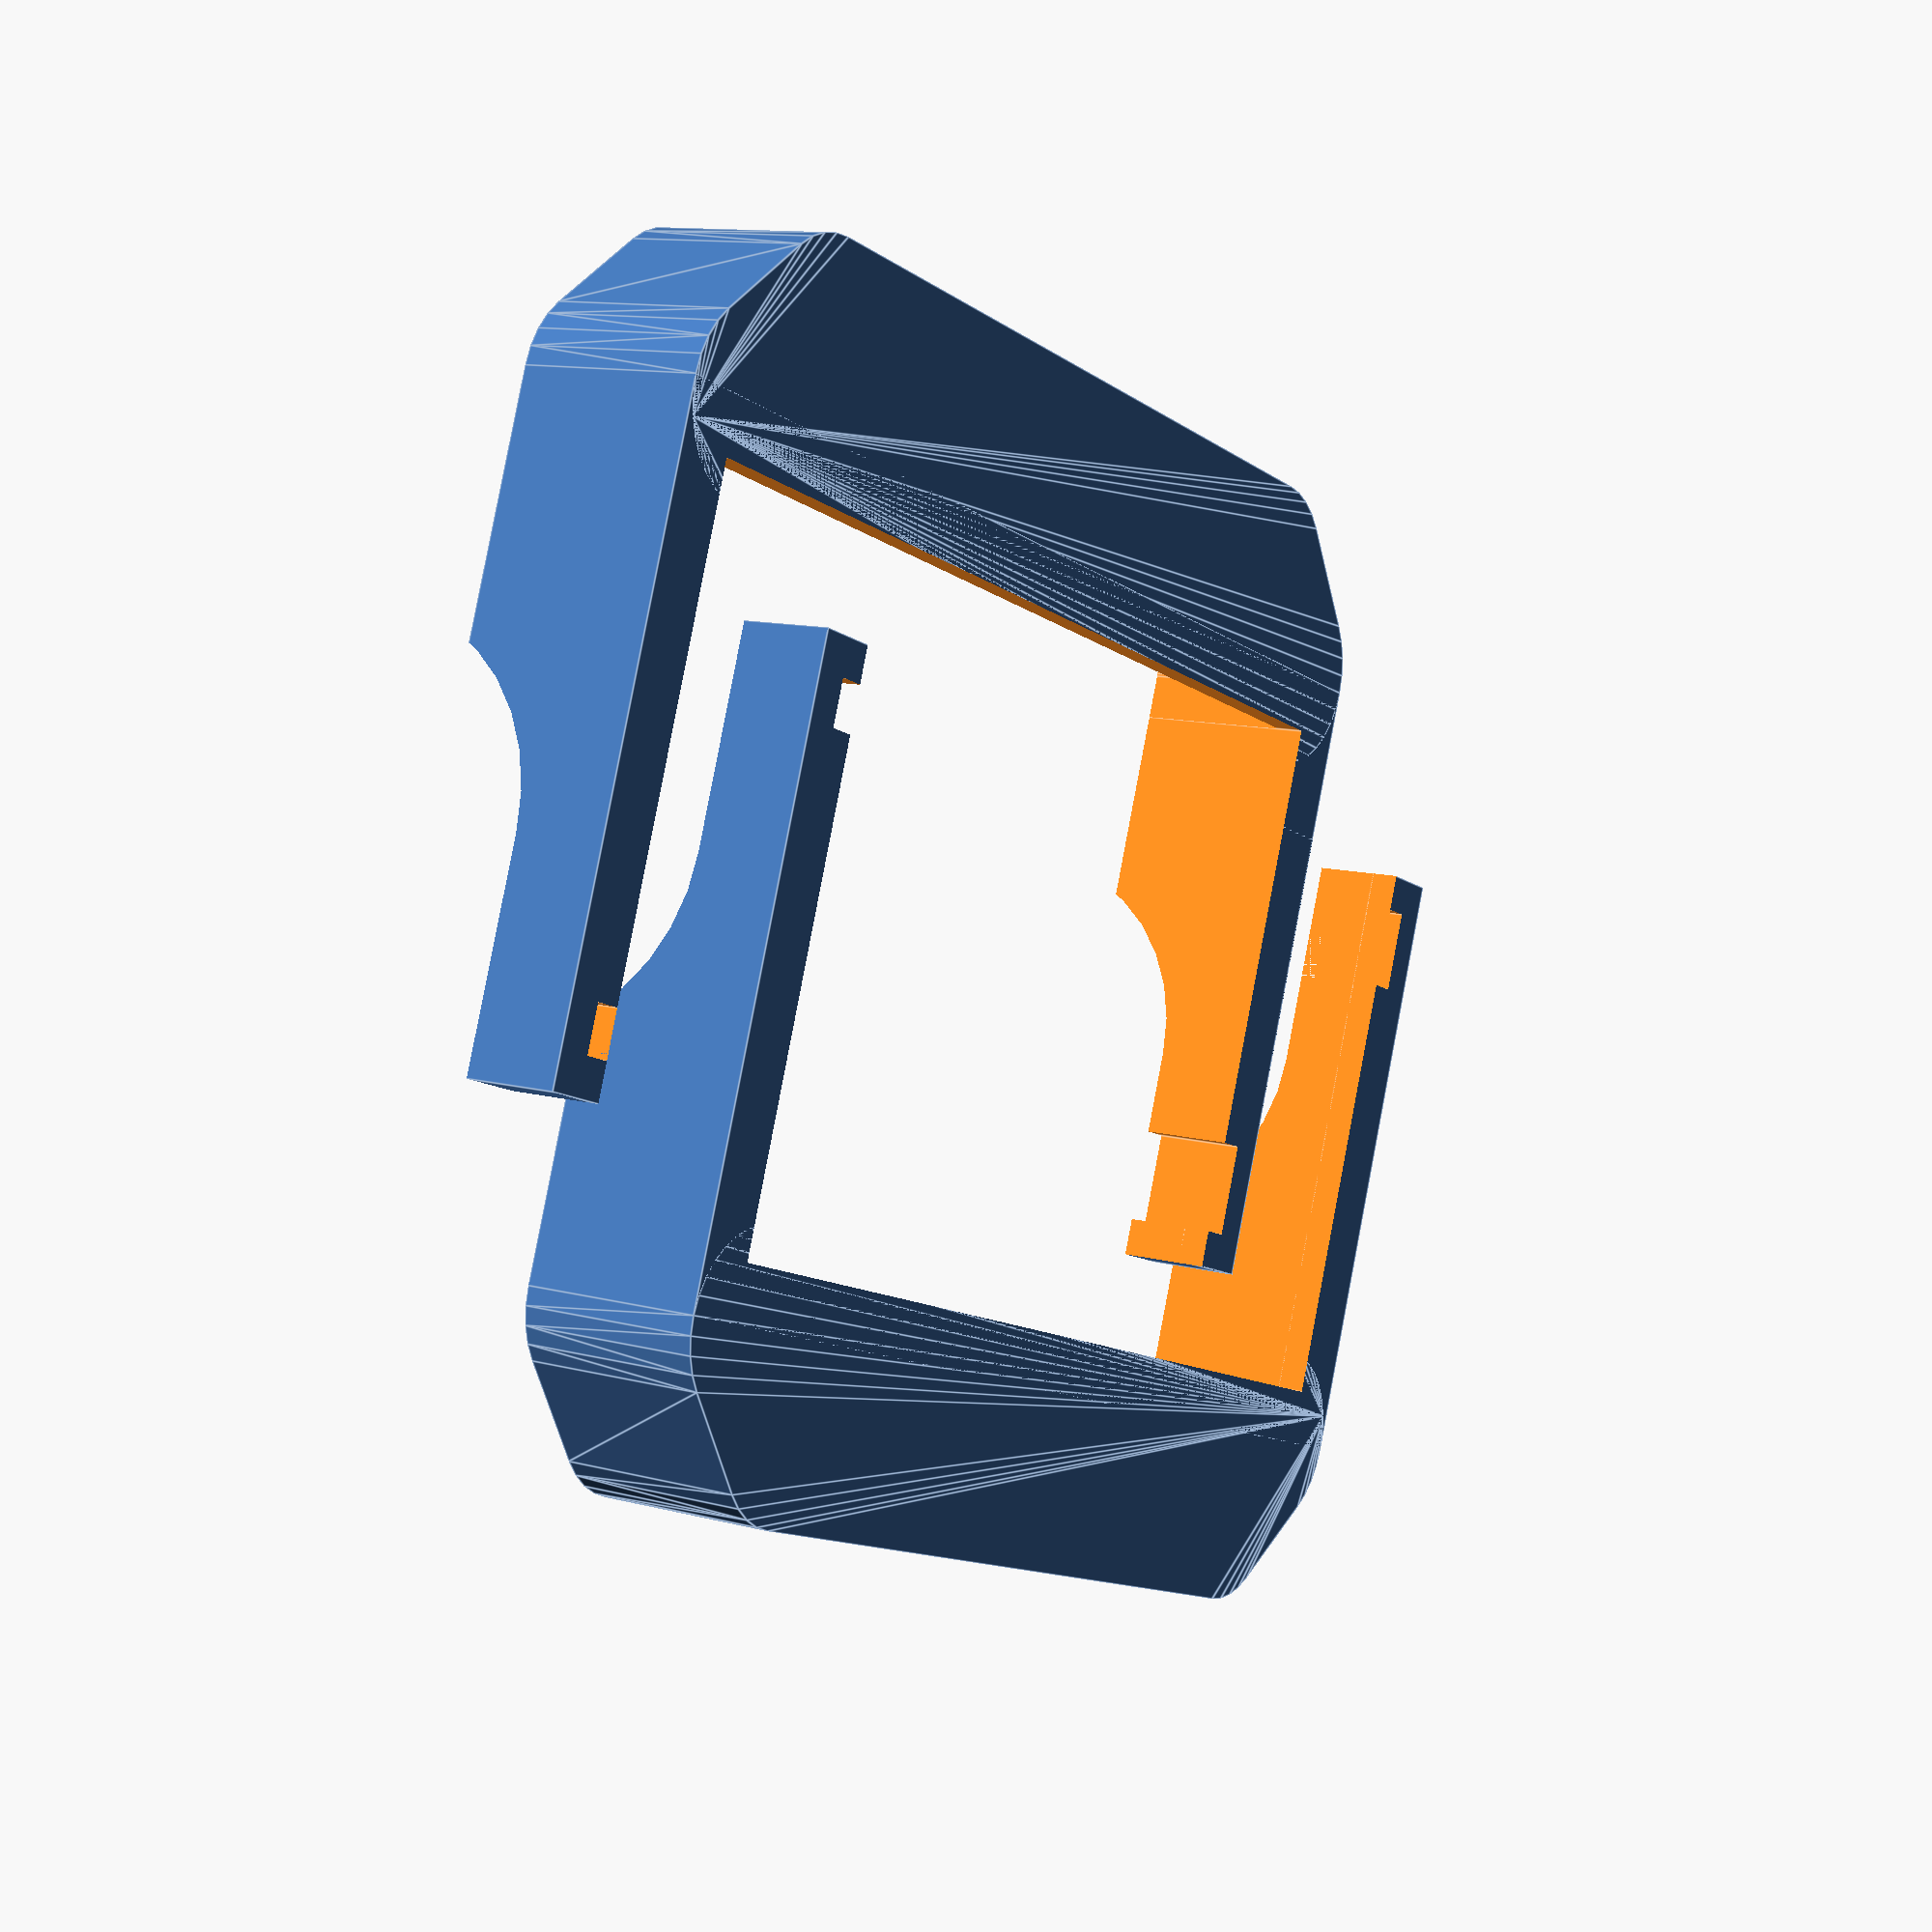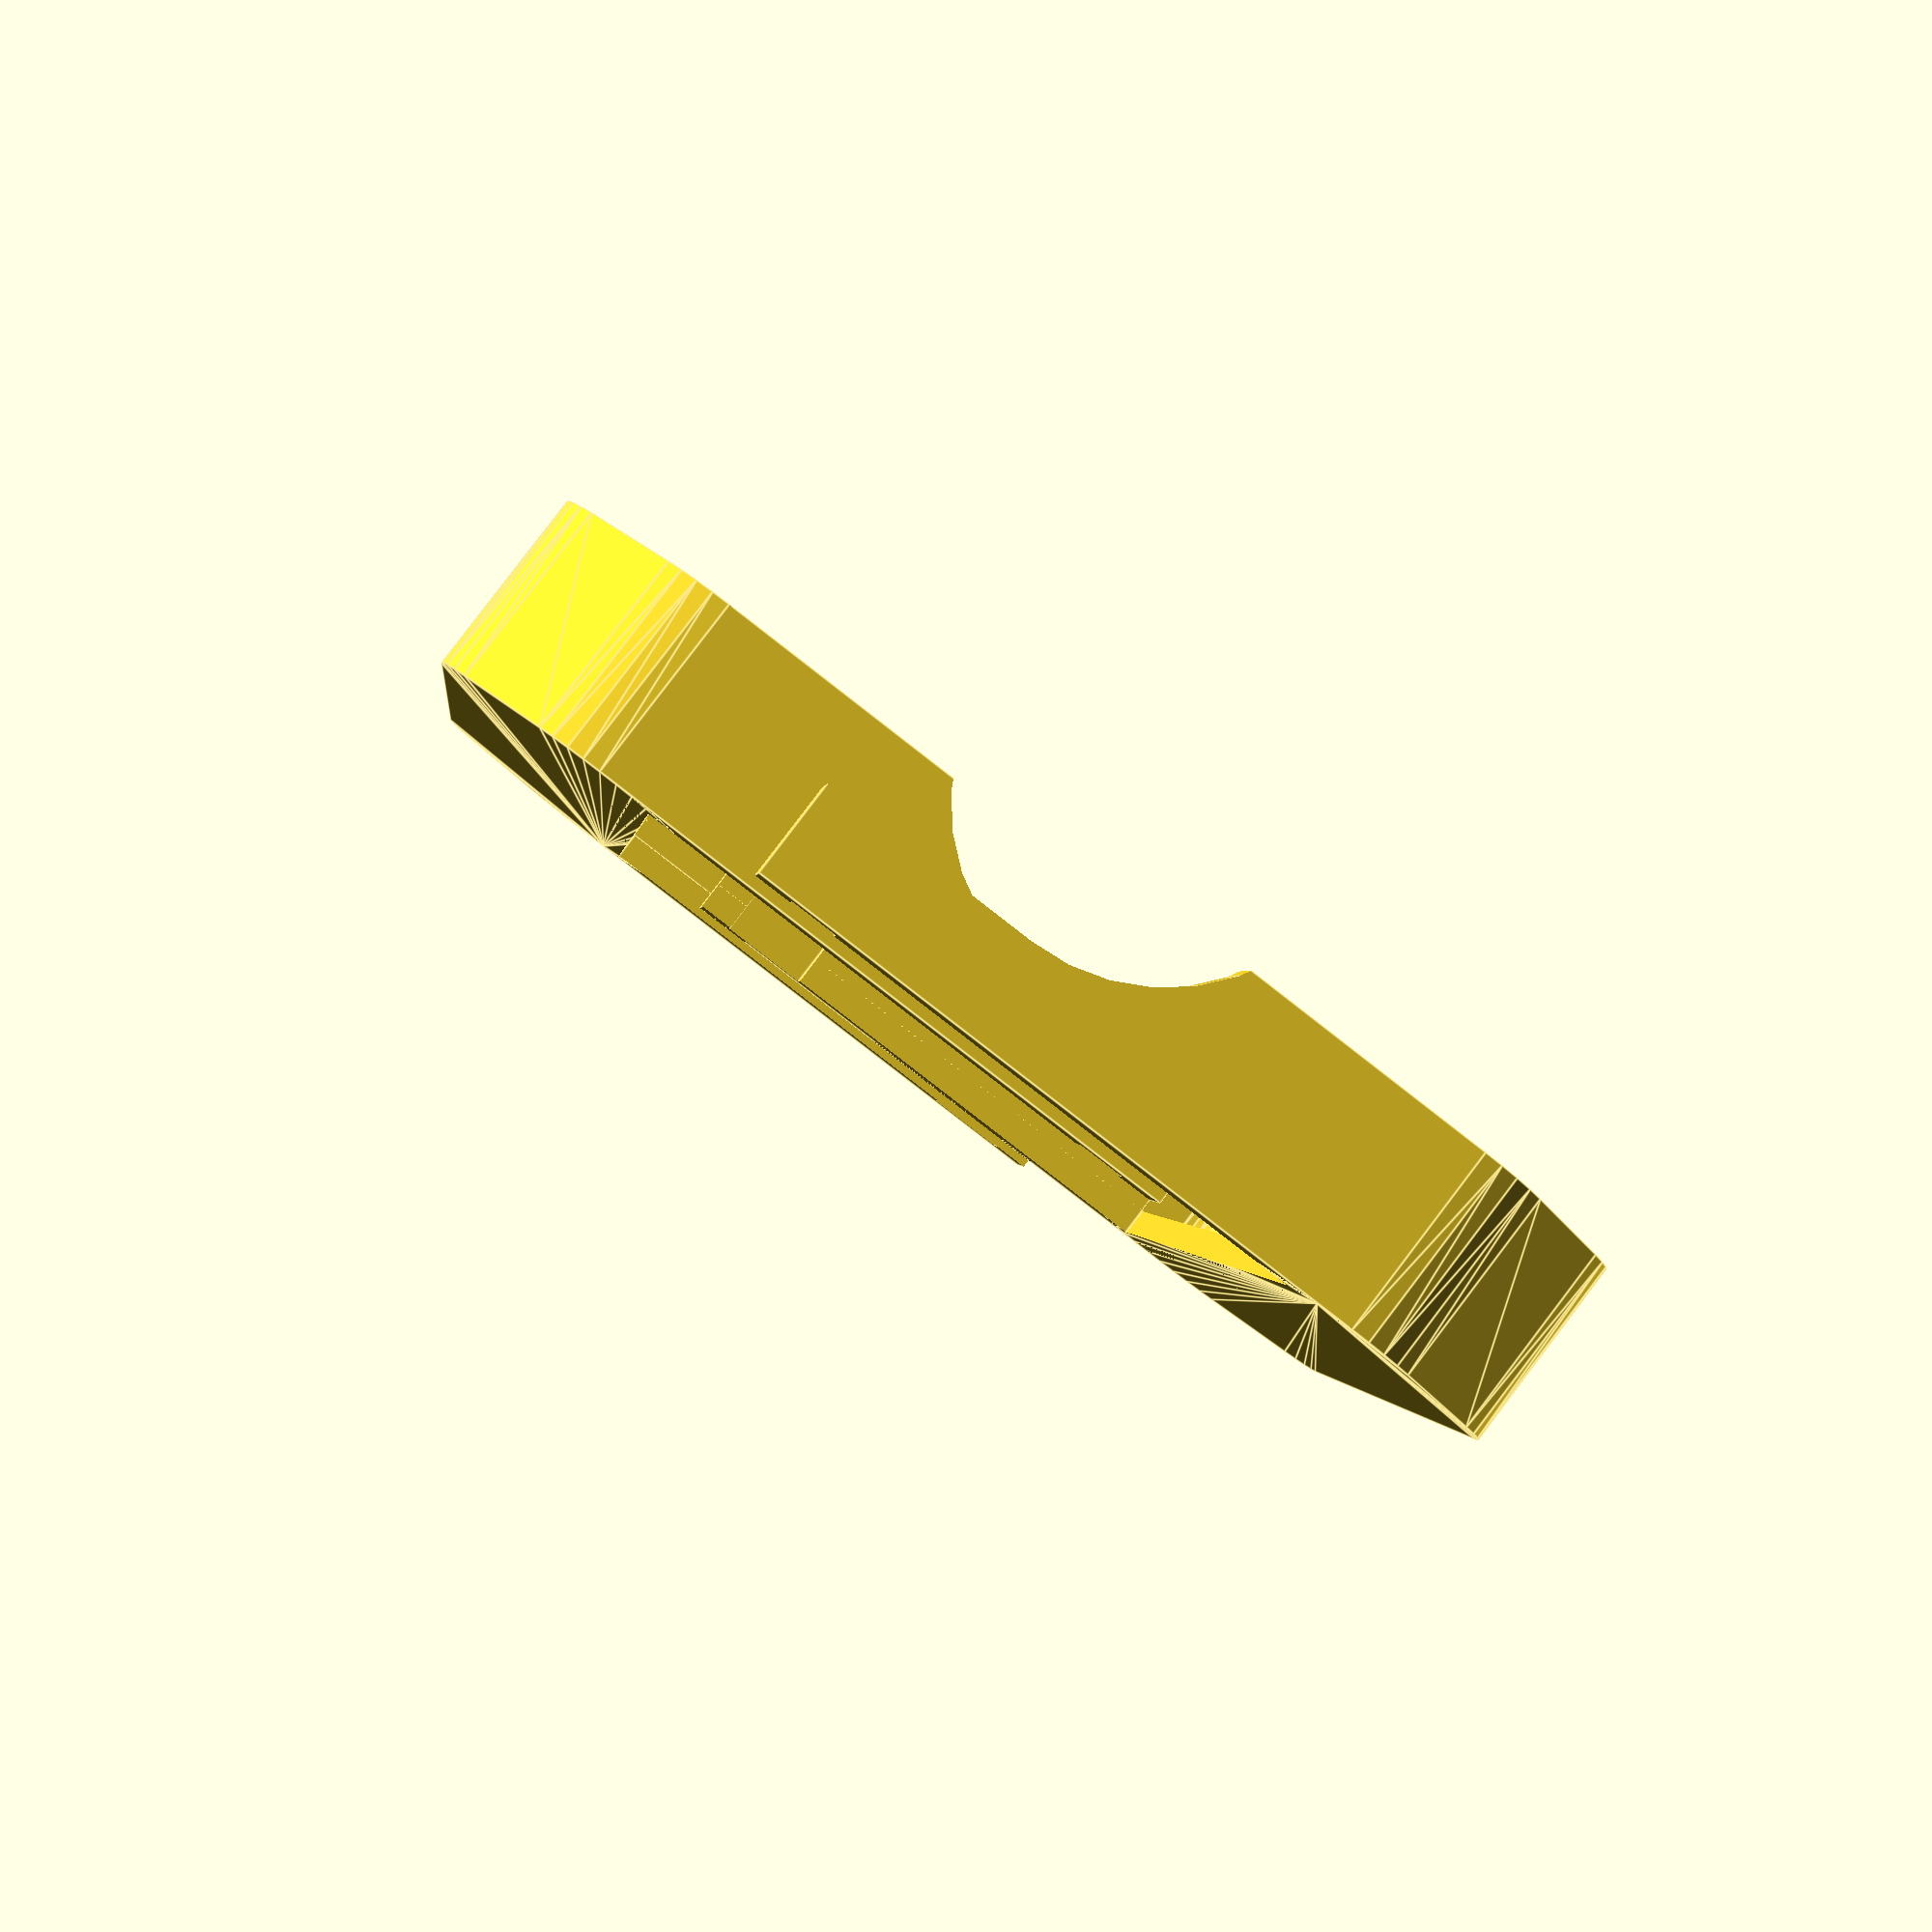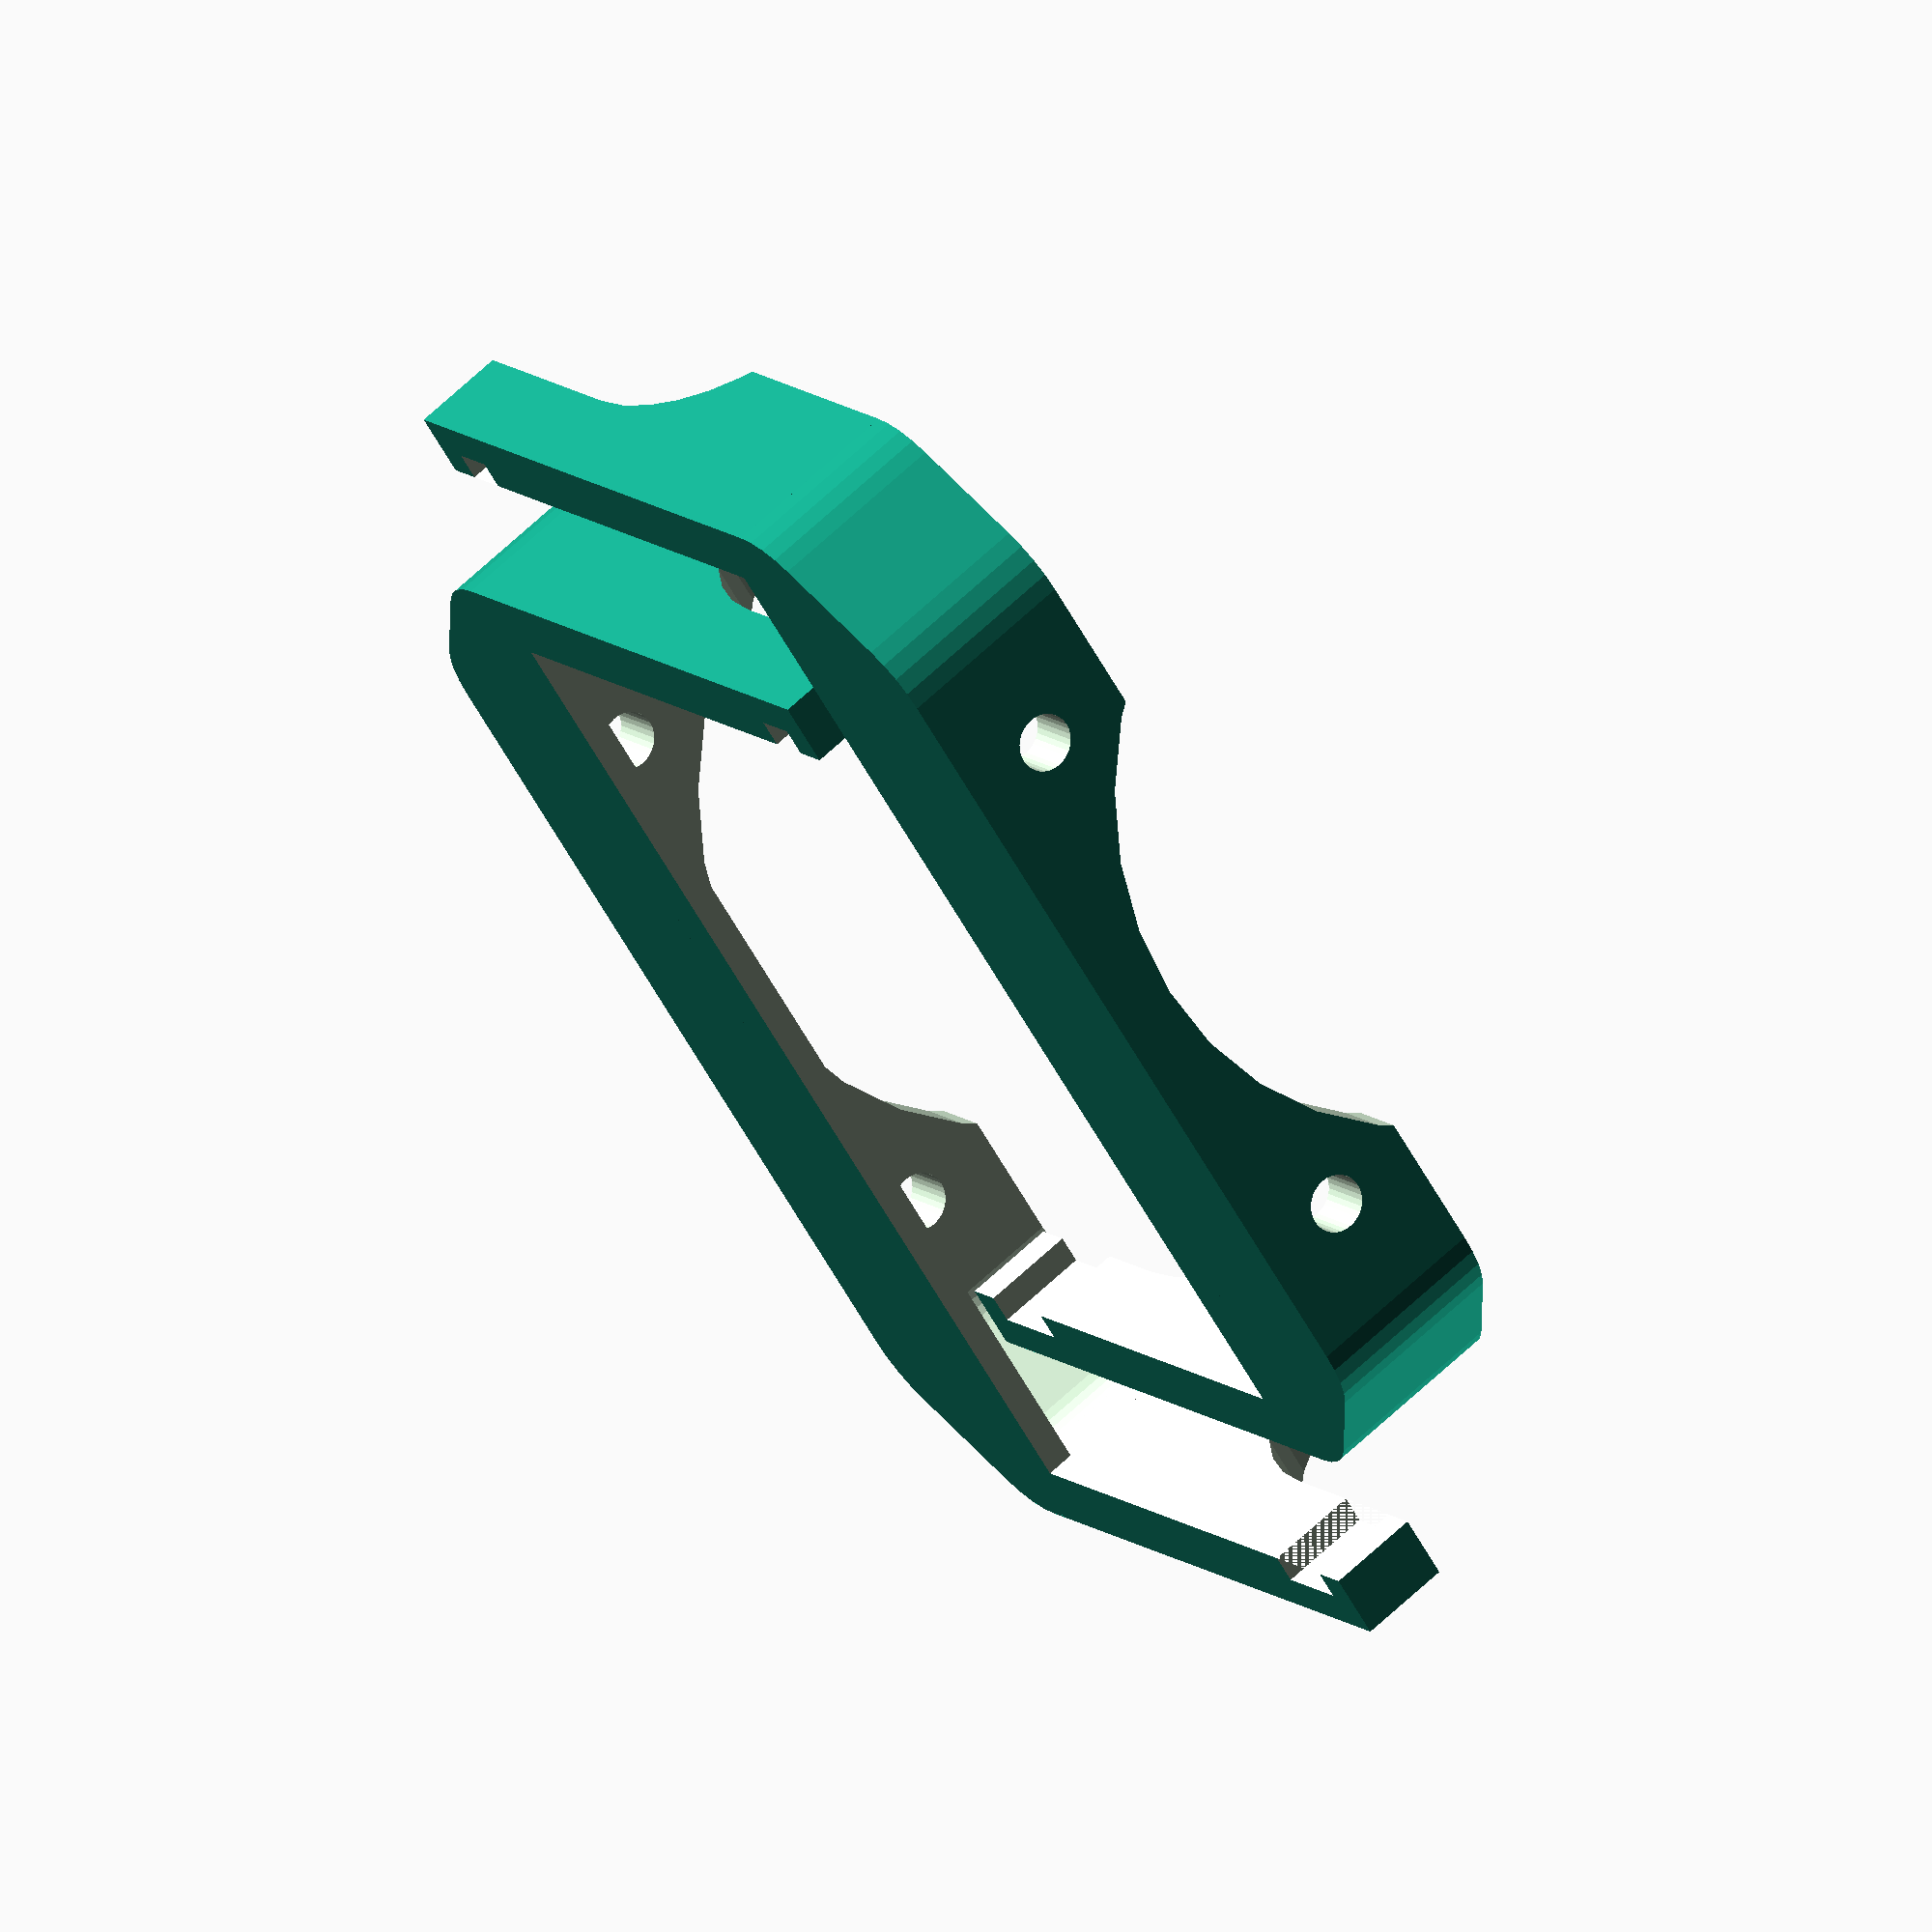
<openscad>
// RAMPS Fan Mount
// Licence: CC BY-SA 3.0, http://creativecommons.org/licenses/by-sa/3.0/
// Author: Dominik Scholz <schlotzz@schlotzz.com> and contributors
// visit: http://www.schlotzz.com
//
// Slightly modified by AJ
$fn=48;

module ramps_fan_mount_cutoff_cube(width, height, depth, cutoff = 5, radius = 5)
{
	union()
	{
		cube([width, height - cutoff - radius, depth]);

		hull()
		{
			for (x = [radius, width - radius])
				translate([x, height - cutoff - radius, 0])
					cylinder(r = radius, h = depth);
	
			for (x = [radius + cutoff, width - radius - cutoff])
				translate([x, height - radius, 0])
					cylinder(r = radius, h = depth);
		}
	}
}


module ramps_fan_mount(width = 64, height = 40, depth = 10, fanDia = 40, fanHoleDia = 3.1, fanHoleDist = 32, grooveDepth = 1.5, grooveHeightRight = 2.5, grooveHeightLeft = 2.5, thickness = 3.5, $fn = 16)
{

	difference()
	{
		// base corpus
		ramps_fan_mount_cutoff_cube(width, height, depth, cutoff = 4.5, radius = 5);

		// hollow, leave side air guide
		translate([thickness, -thickness, 1.5])
			ramps_fan_mount_cutoff_cube(width - 2 * thickness, height, depth + 2, cutoff = 4.1, radius = 2.5);

		// remove unneeded air guide
		translate([thickness, -1, -1])
			cube([width - 2 * thickness, height - thickness - 8, depth + 2]);

		// Left Groove
		translate([thickness - grooveDepth, 2, -1])
			cube([thickness + grooveDepth, grooveHeightLeft, depth + 2]);
		
		// Right Groove
		translate([width - thickness, 2, -1])
			cube([grooveDepth , grooveHeightRight, depth + 2]);		
		
		// fan mounting holes
		for (x = [(width - fanHoleDist) / 2, (width + fanHoleDist) / 2])
			translate([x, height + 1, depth / 2])
				rotate([90, 0, 0])
					cylinder(r = fanHoleDia / 2, h = thickness + 2);

		// fan hole
		translate([width / 2, height + 1, depth / 2 + fanDia / 2 - fanHoleDia / 2])
			rotate([90, 0, 0])
				cylinder(r = fanDia / 2, h = thickness + 2);

		// smaller legs
		translate([-1, height / 2 - depth, depth * 1.5])
			rotate([0, 90, 0])
				cylinder(r = depth, h = width + 2);
		translate([-1, -1, depth / 2])
			cube([width + 2, height / 2 - depth + 1, depth / 2 + 1]);

	}

}


translate([-50,-25,0]) 
	ramps_fan_mount($fn = 32, height = 43, grooveHeightLeft = 5 );
rotate([0,0,180])  
	ramps_fan_mount($fn = 32, height = 43, grooveHeightRight = 4.5);
</openscad>
<views>
elev=349.0 azim=340.3 roll=123.8 proj=p view=edges
elev=274.9 azim=263.1 roll=217.3 proj=p view=edges
elev=114.6 azim=133.9 roll=313.6 proj=o view=wireframe
</views>
